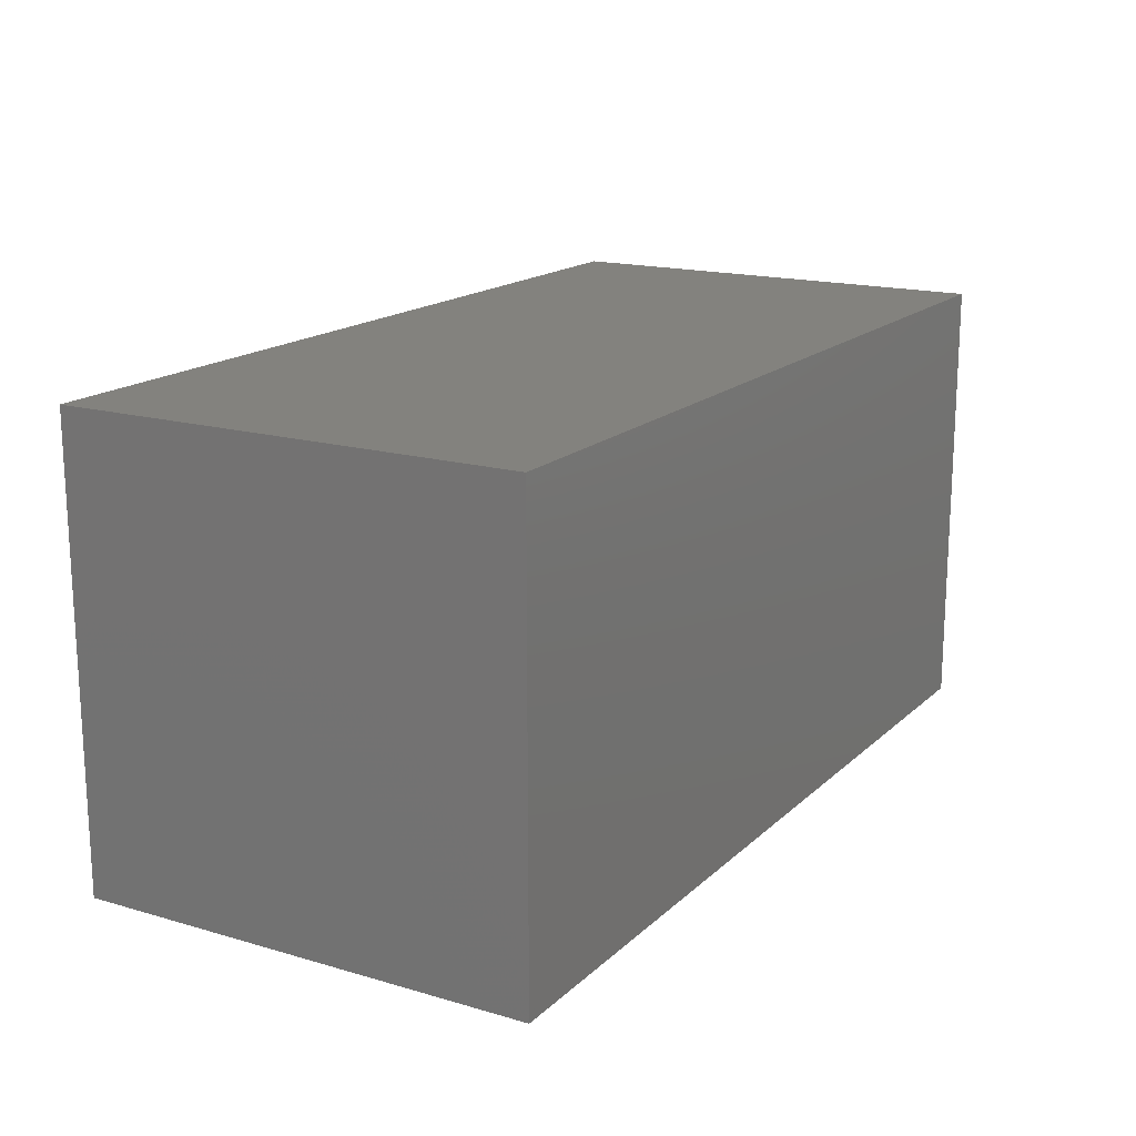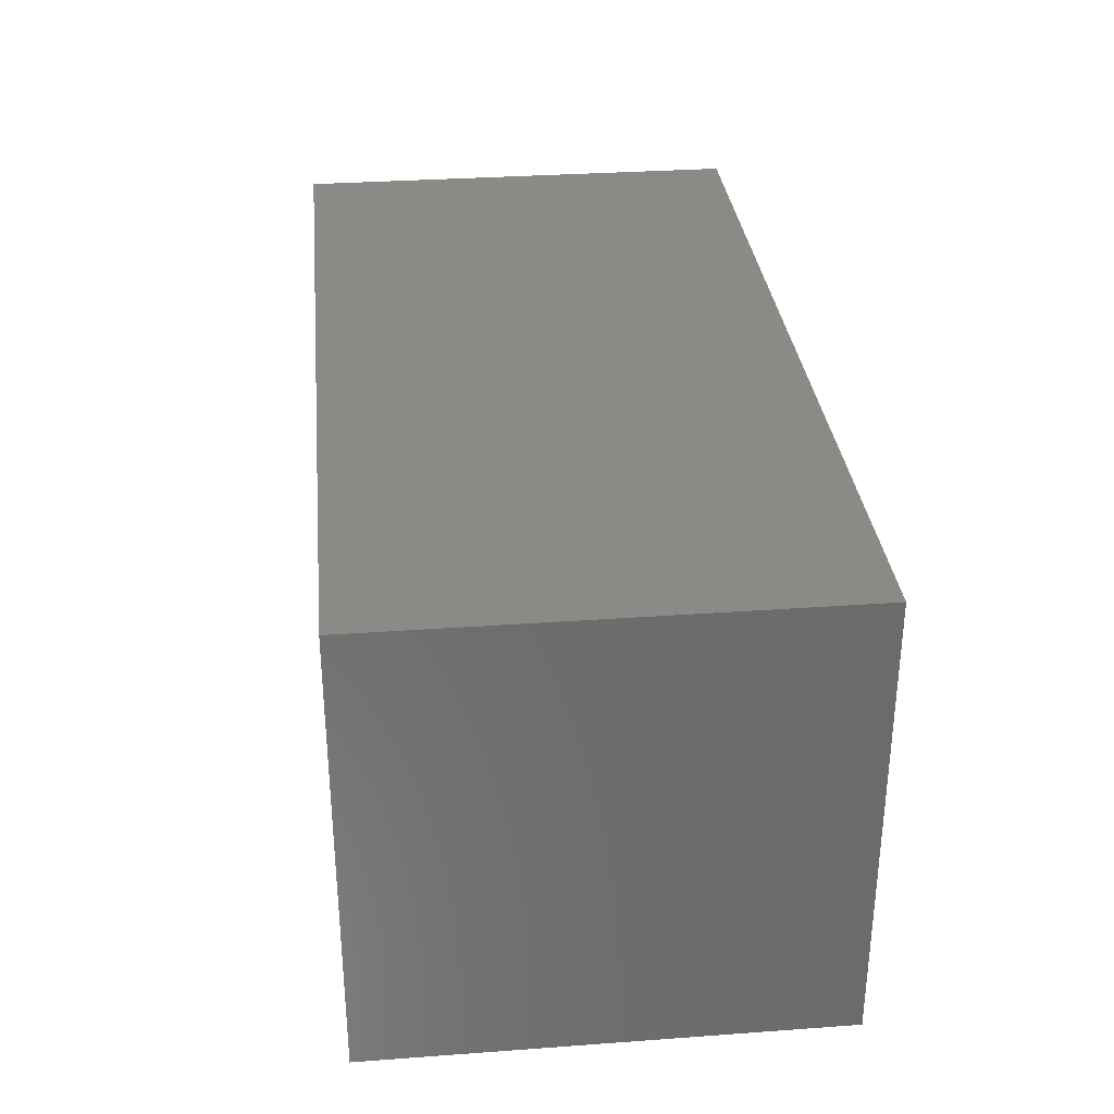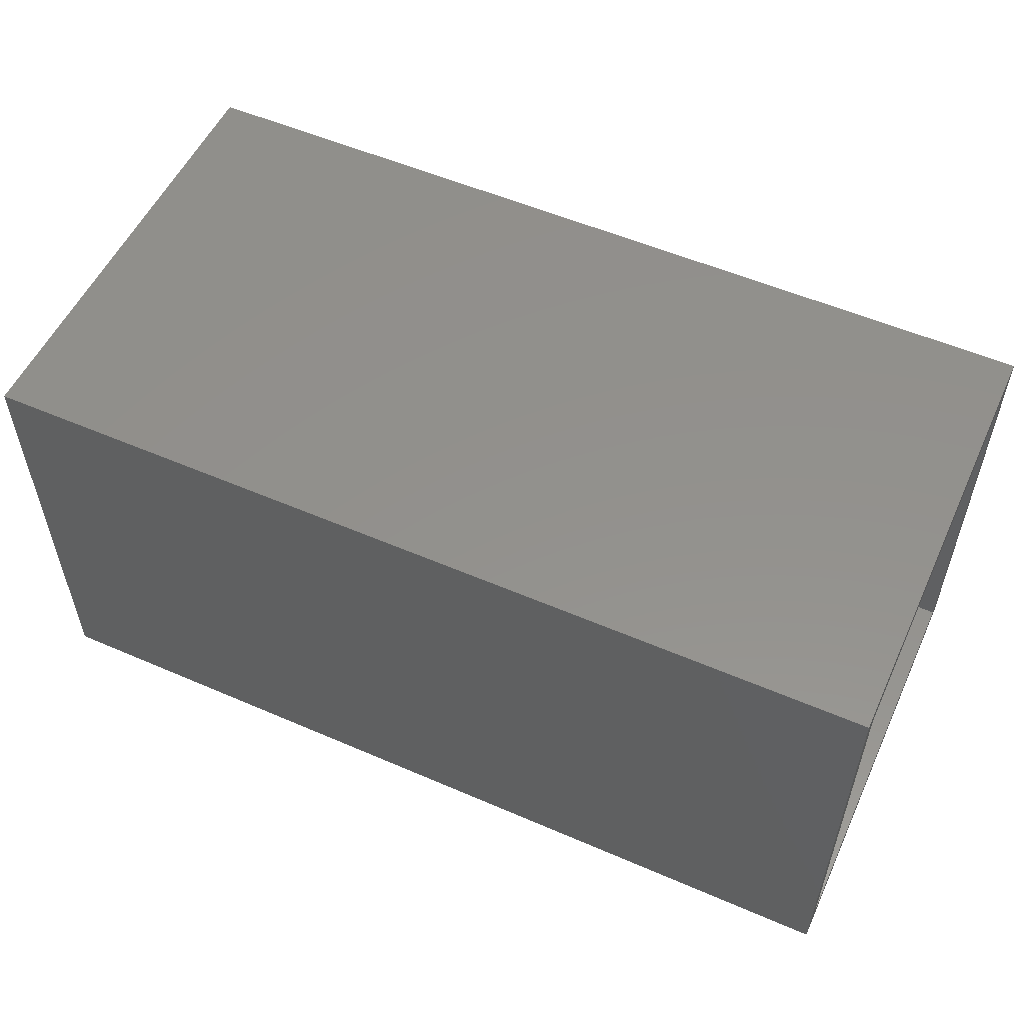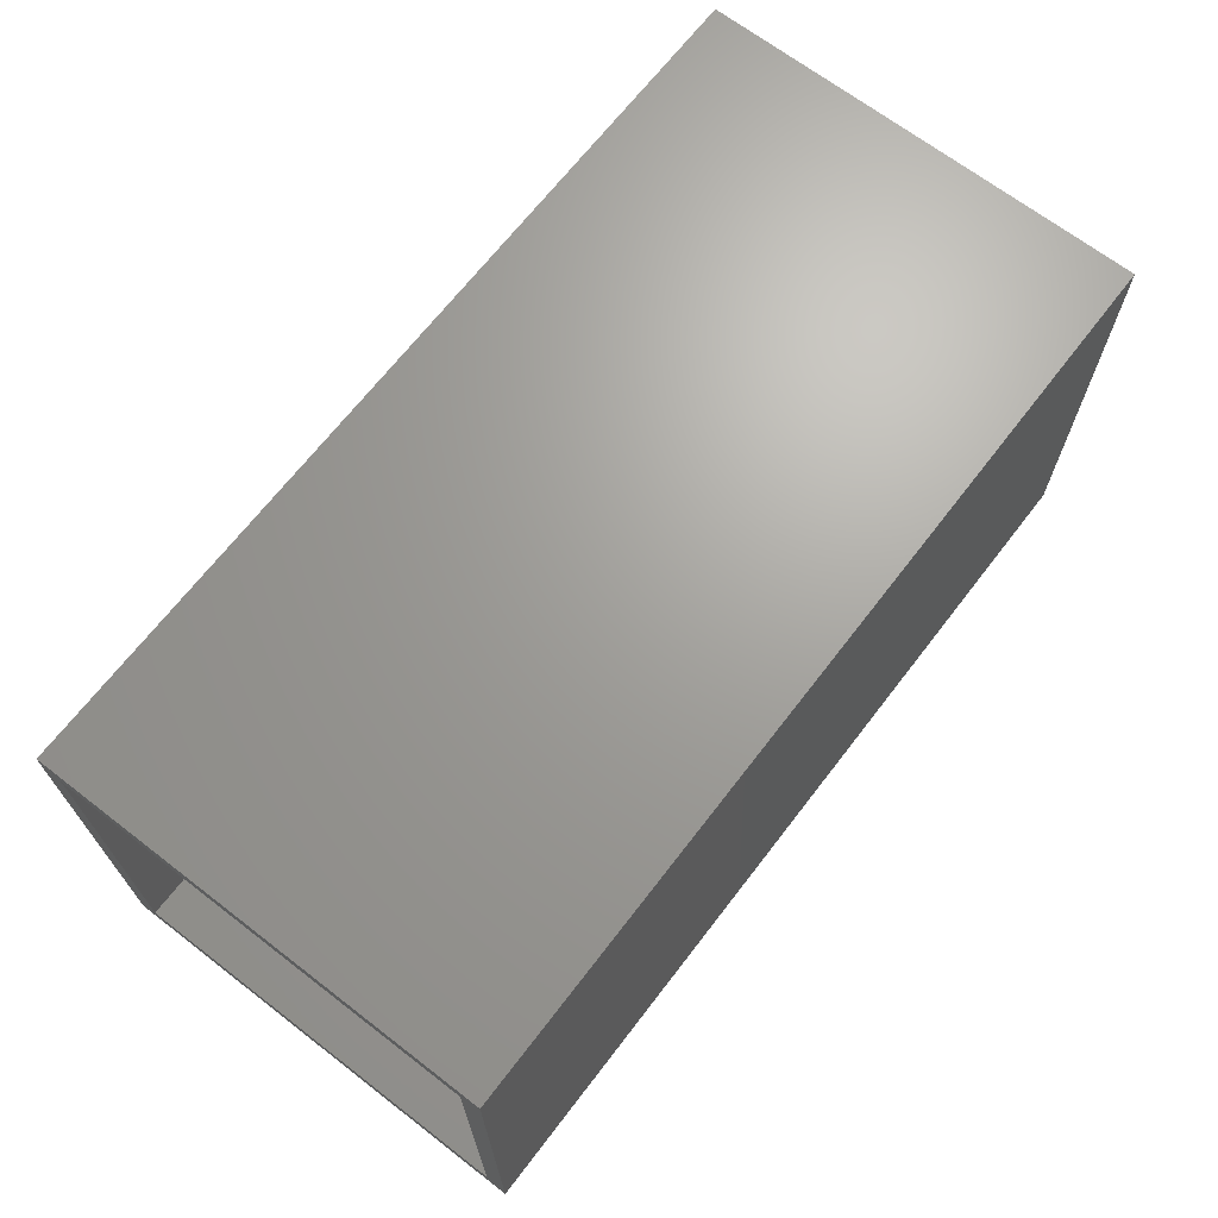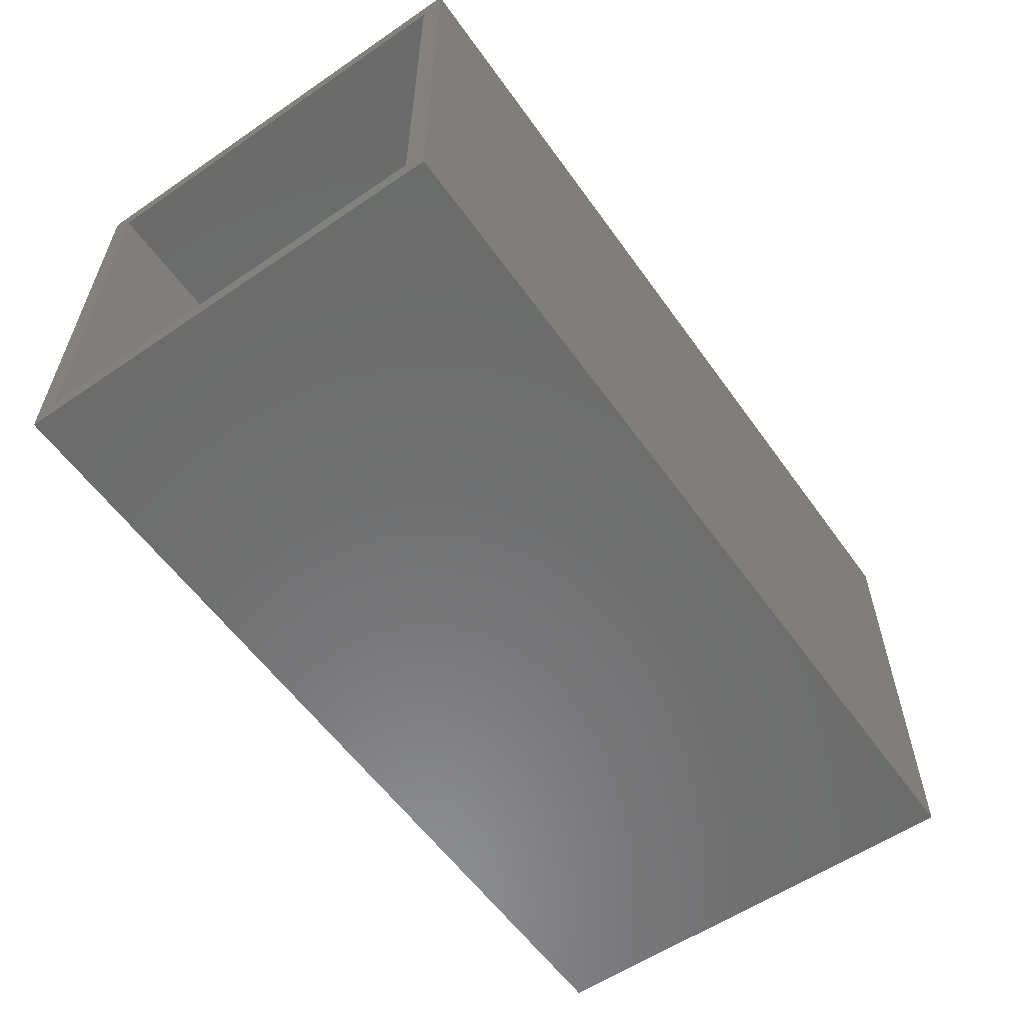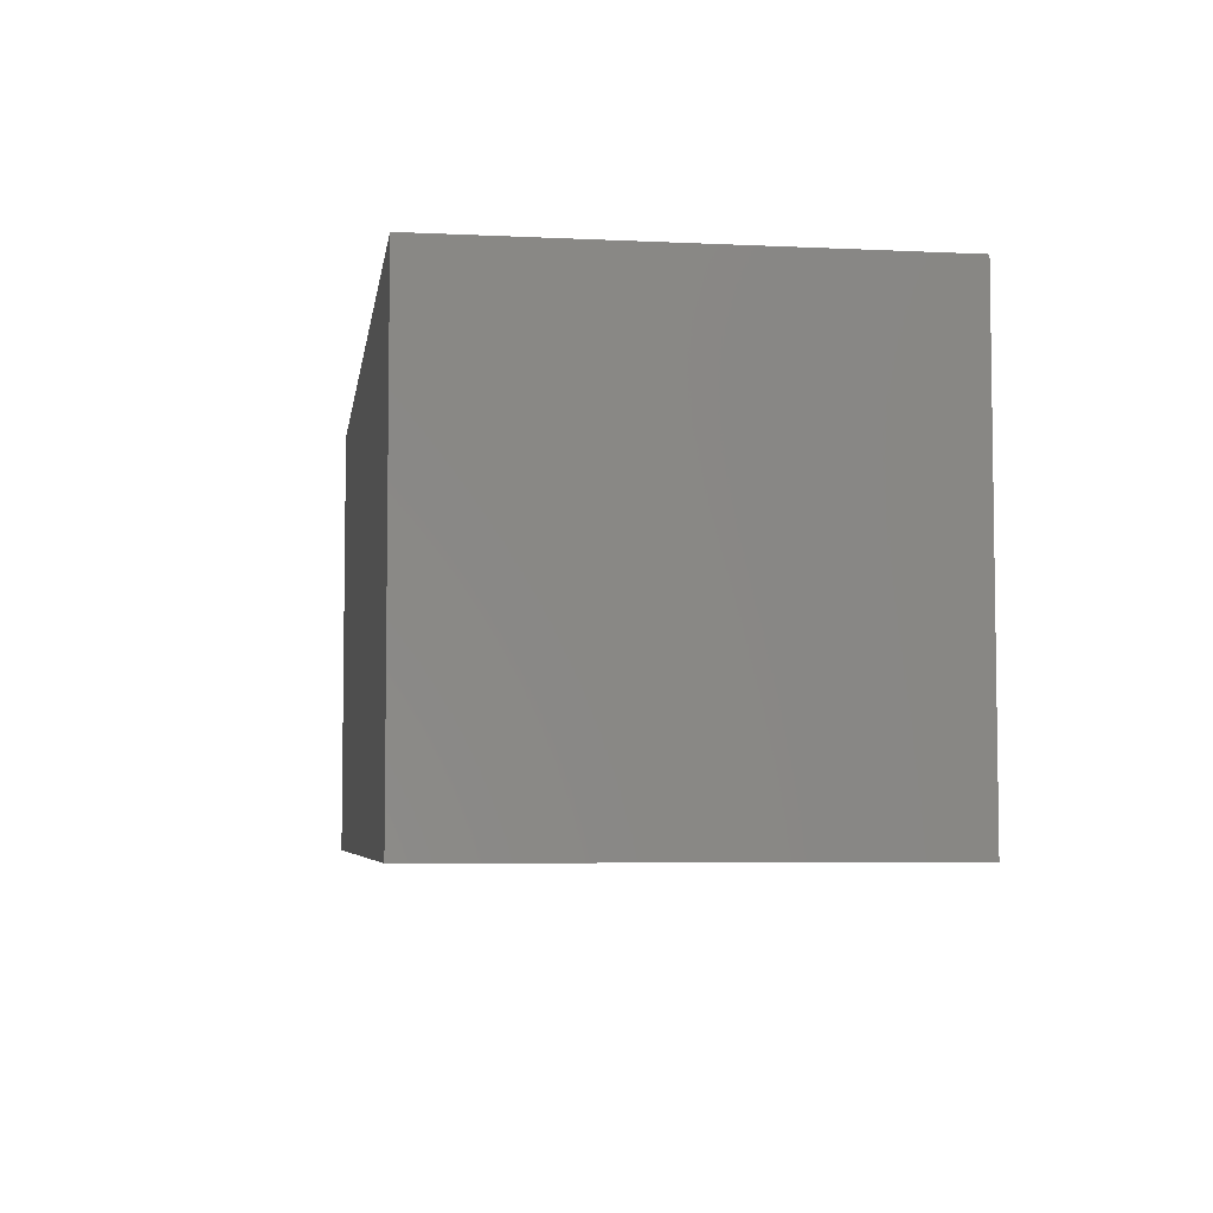
<metadata>
{"format":"stl","ext":"stl","renderer":"f3d","projection":"perspective","resolution":1024,"background":"white","views":[{"elev":16.8,"azim":-59.7,"up":"+Z"},{"elev":32.1,"azim":-95.8,"up":"+Z"},{"elev":54.5,"azim":24.6,"up":"+Z"},{"elev":68.1,"azim":127.6,"up":"+Y"},{"elev":-57.9,"azim":125.2,"up":"+Y"},{"elev":-5.4,"azim":-98.4,"up":"+Y"}]}
</metadata>
<code>
# stl→obj: 16 verts, 28 faces
v 0.75 0.4135 0.6875
v 0.75 0.3822 0.6562
v 0.75 0.4135 0
v 0.75 0.3822 0.03125
v 0.75 -0.2812 0
v 0.75 -0.25 0.03125
v 0.75 -0.2812 0.6875
v 0.75 -0.25 0.6562
v -0.5938 -0.25 0.6562
v -0.5938 -0.25 0.03125
v -0.5938 0.3822 0.6562
v -0.5938 0.3822 0.03125
v -0.625 -0.2812 0.6875
v -0.625 0.4135 0.6875
v -0.625 -0.2812 0
v -0.625 0.4135 0
f 1 2 3
f 3 2 4
f 3 4 5
f 5 4 6
f 5 6 7
f 7 6 8
f 7 8 1
f 1 8 2
f 9 8 10
f 10 8 6
f 2 11 4
f 4 11 12
f 12 10 4
f 4 10 6
f 11 2 9
f 9 2 8
f 11 9 12
f 12 9 10
f 13 7 14
f 14 7 1
f 15 16 5
f 5 16 3
f 14 16 13
f 13 16 15
f 1 3 14
f 14 3 16
f 13 15 7
f 7 15 5

</code>
